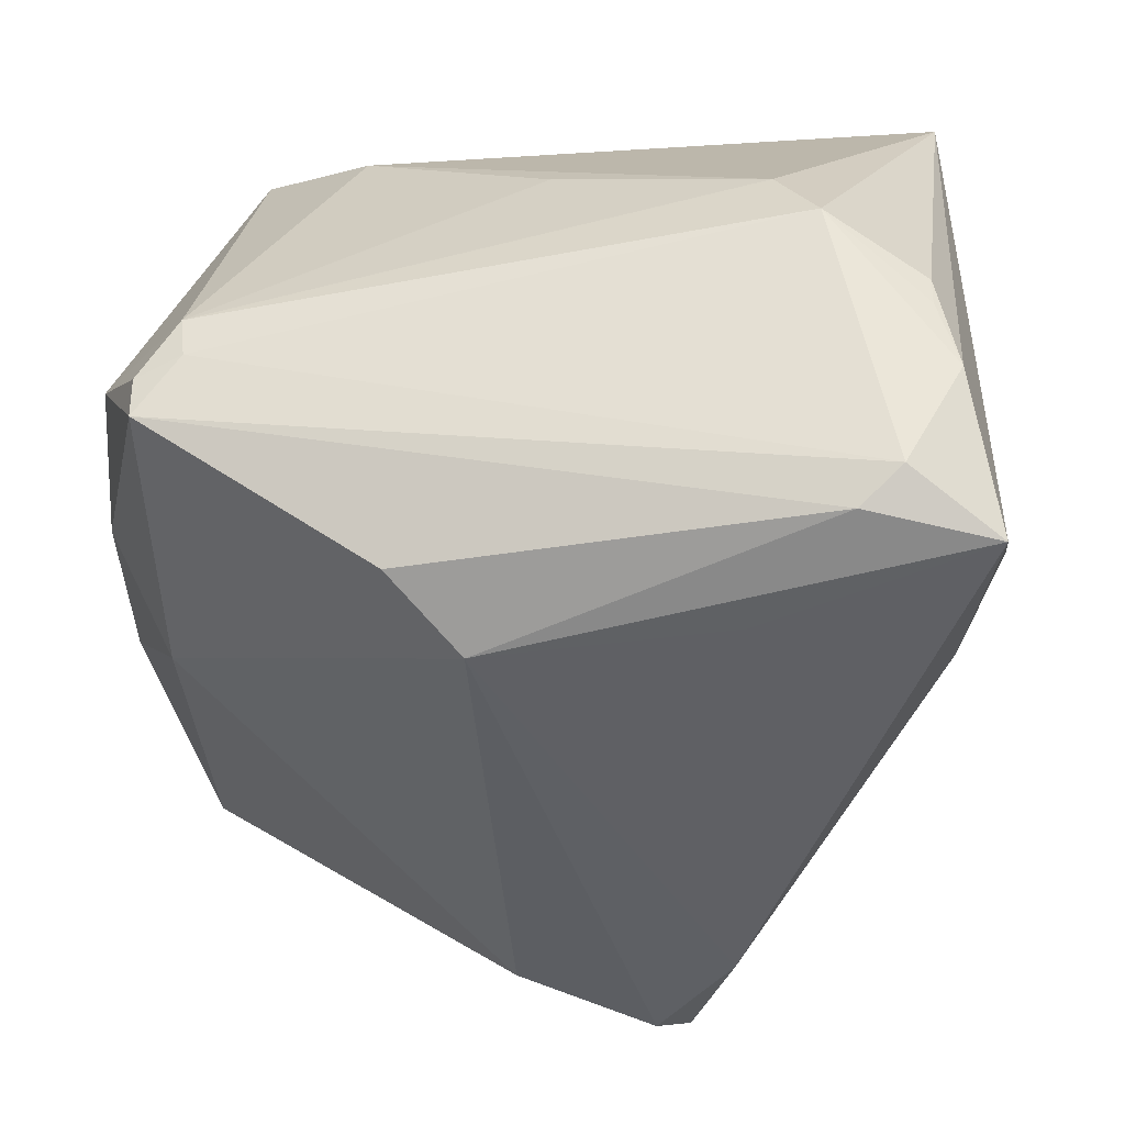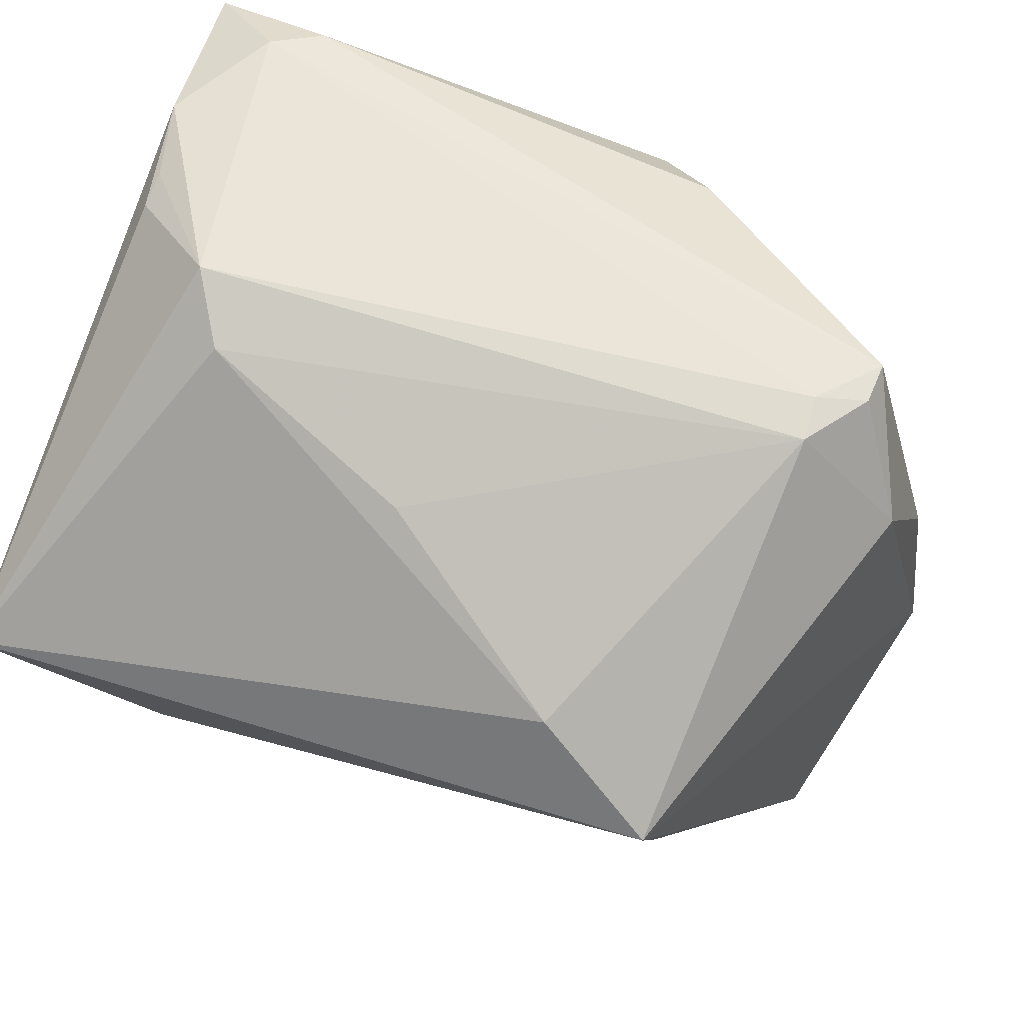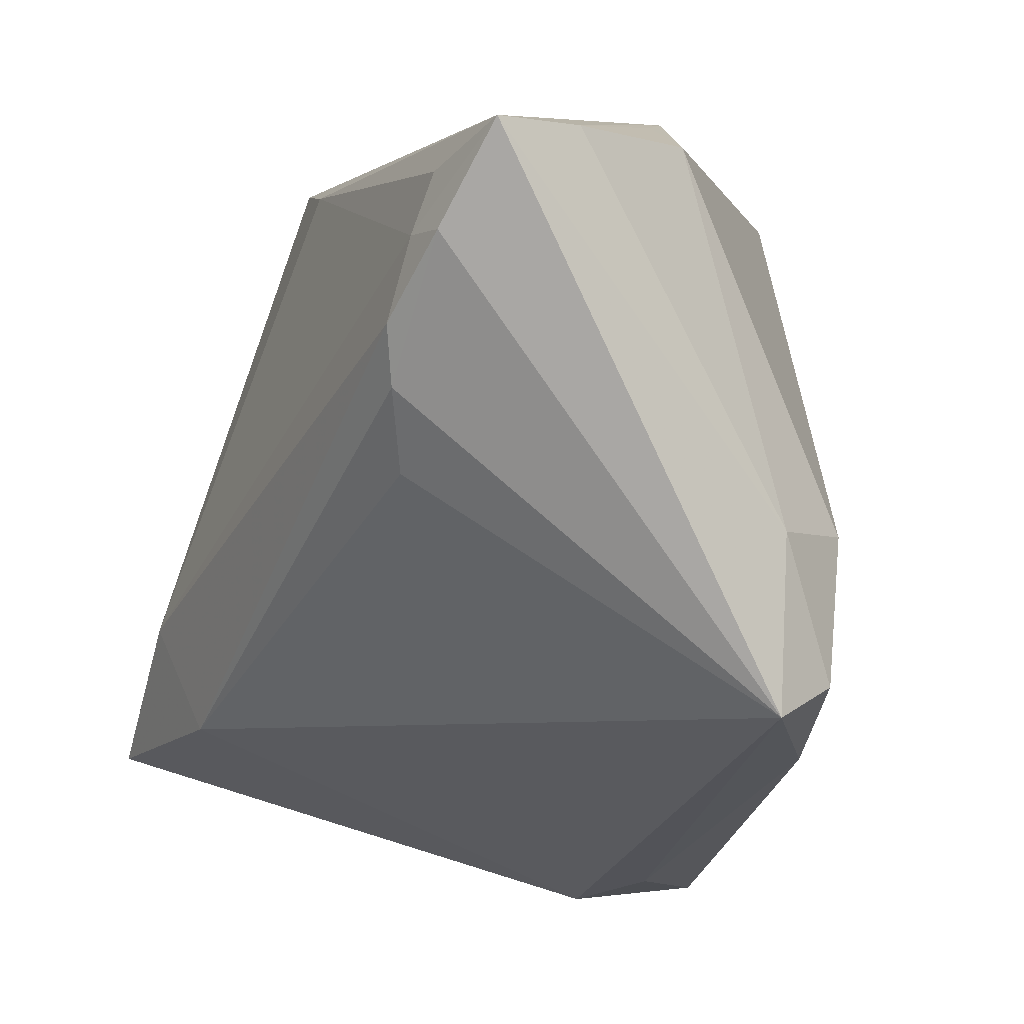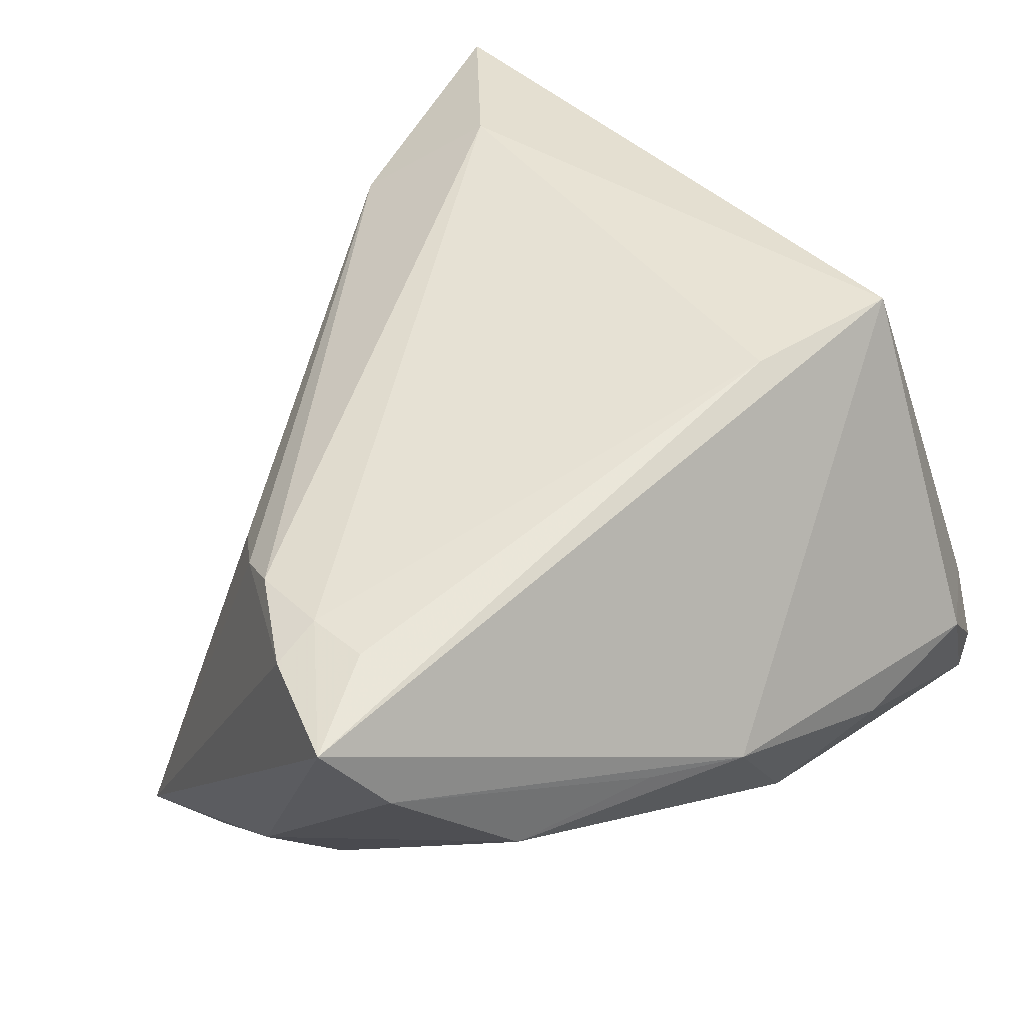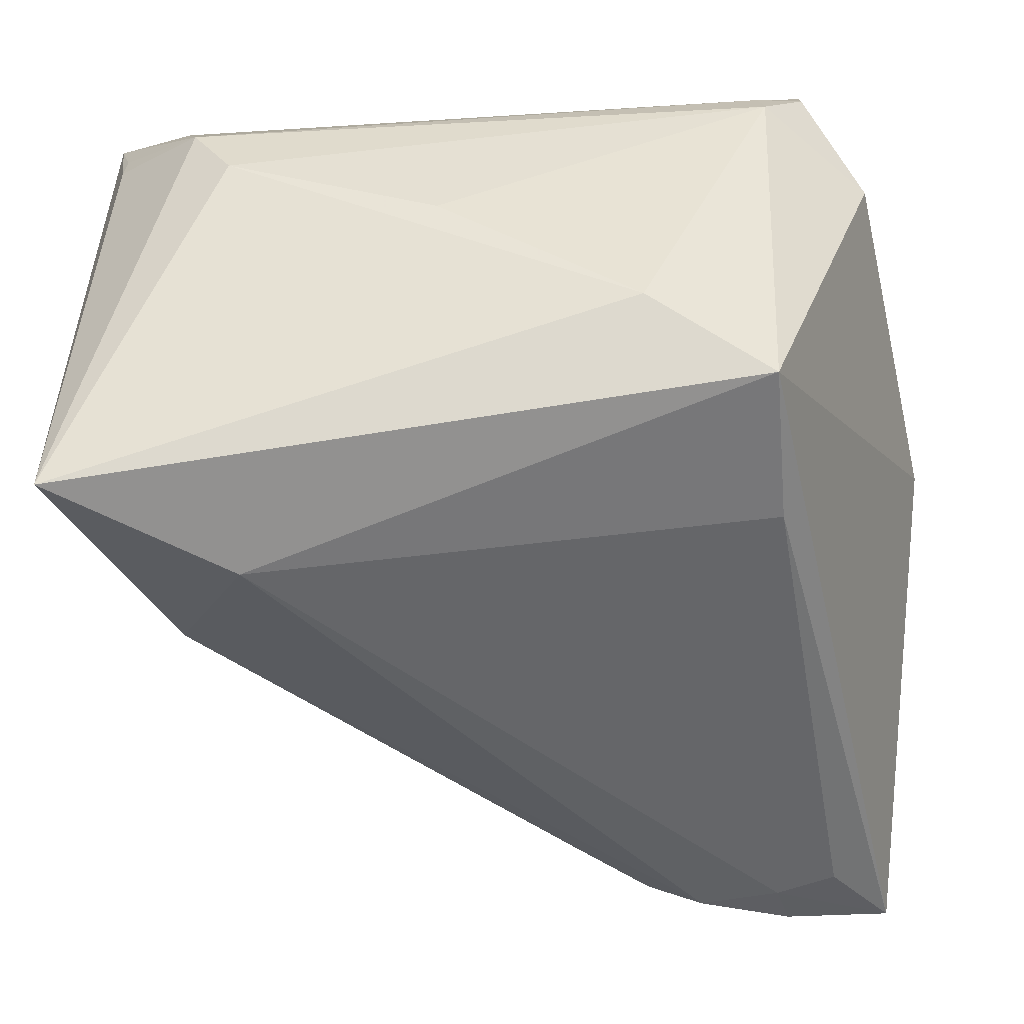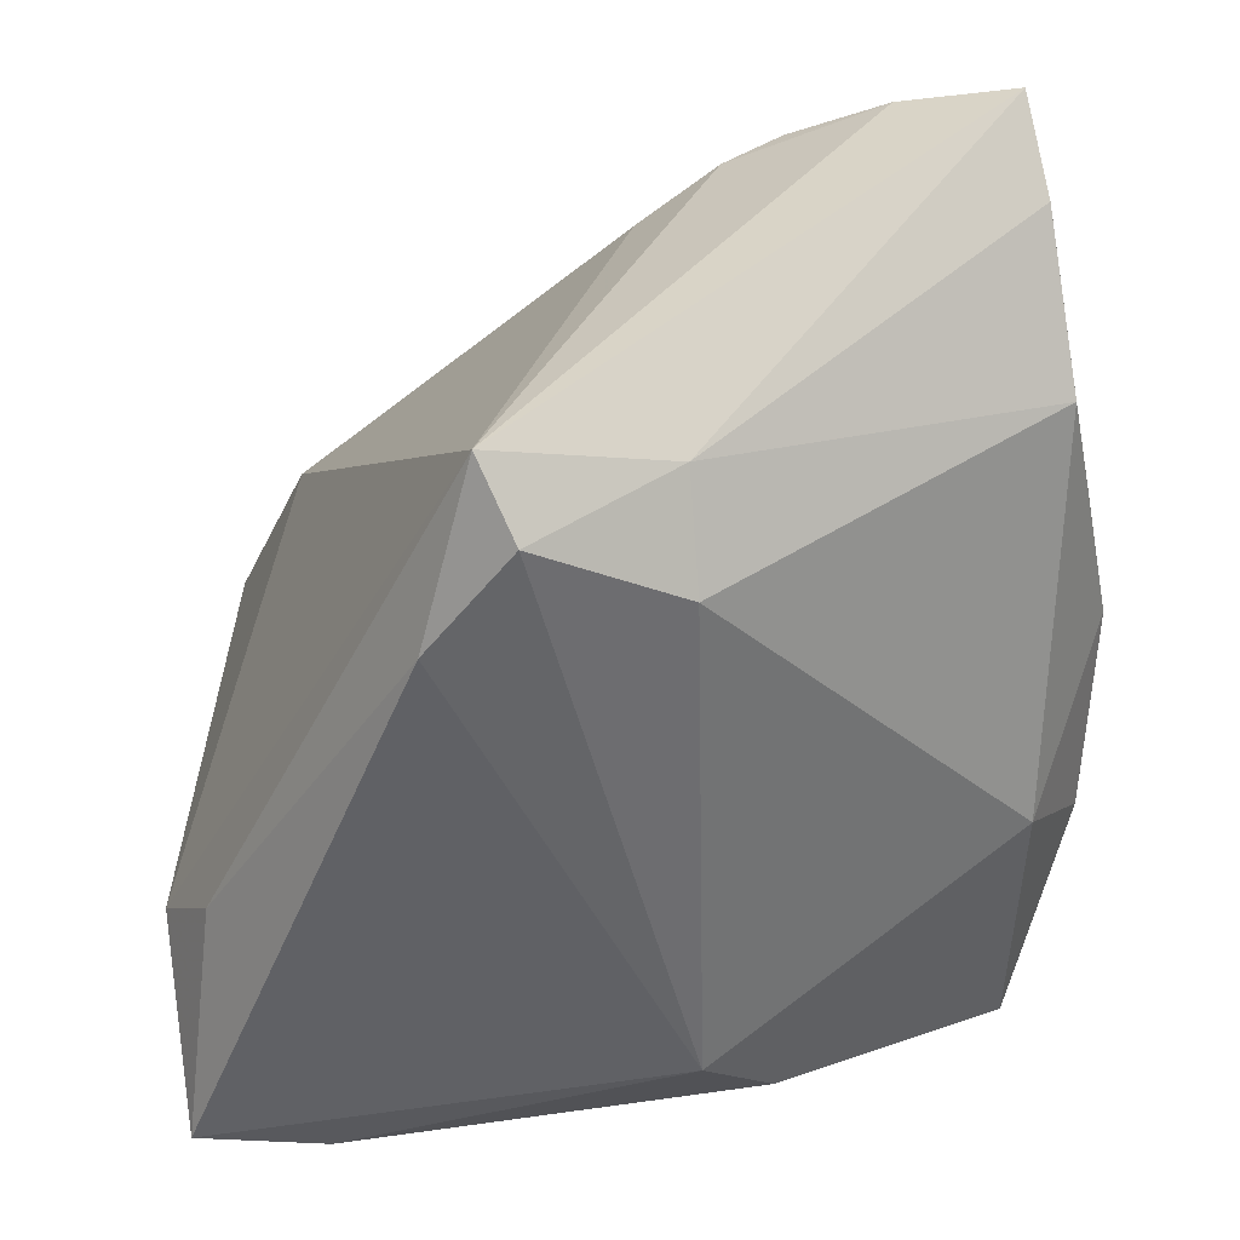
<metadata>
{"format":"obj","ext":"obj","renderer":"f3d","projection":"perspective","resolution":1024,"background":"white","views":[{"elev":-46.3,"azim":-167.8,"up":"+Z"},{"elev":77.5,"azim":20.4,"up":"+Y"},{"elev":-79.7,"azim":74.8,"up":"+Y"},{"elev":34.4,"azim":60.8,"up":"+Z"},{"elev":26.0,"azim":0.4,"up":"+Y"},{"elev":-47.8,"azim":9.1,"up":"+Z"}]}
</metadata>
<code>
v 0.03914 -0.0213 -0.004918
v 0.02388 0.01265 0.02673
v 0.03983 -0.007986 -0.002495
v -0.0347 0.004656 -0.02366
v 0.03341 0.03174 -0.004072
v 0.02795 0.0376 -0.01506
v -0.03895 0.03101 -0.01793
v 0.006219 -0.03159 0.01163
v -0.03753 0.03217 -0.00804
v -0.001774 -0.03361 -0.02901
v -0.03343 0.03005 -0.02698
v 0.03636 0.01977 -0.008192
v -0.04018 0.01805 0.03202
v -0.04018 0.02411 -0.03127
v -0.04018 0.01009 -0.018
v 0.02785 -0.0384 0.01389
v 0.003388 0.0212 -0.03202
v -0.02965 0.03744 -0.003058
v 0.02262 0.02718 0.02871
v -0.02929 0.02864 -0.02978
v -0.004118 -0.03957 -0.02466
v -0.02326 0.009263 0.03149
v 0.02343 0.03903 -0.01003
v -0.03742 0.03226 -0.01113
v 0.02775 0.03847 -0.01144
v 0.01139 0.03191 0.02275
v 0.01893 -0.03536 0.016
v -0.01909 0.01937 -0.03162
v 0.008478 0.0286 -0.02816
v 0.04018 0.001886 -0.003908
v 0.02378 0.03957 -0.006101
v -0.02589 0.0367 0.003098
v -0.01067 -0.02524 -0.0298
v 0.02643 -0.03411 0.01595
v 0.009815 -0.02532 -0.02742
v 0.03198 -0.03251 0.01546
v 0.03808 -0.03957 0.01157
v 0.0323 0.012 -0.01724
v 0.03891 -0.03352 0.004641
v -0.02947 -0.0005899 0.02439
v 0.0137 -0.03459 0.01423
v 0.0104 -0.03355 -0.02153
v -0.00662 0.03543 0.01047
f 19 13 22
f 18 13 32
f 30 19 37
f 9 13 18
f 37 19 2
f 19 22 2
f 18 32 31
f 19 30 5
f 5 31 19
f 13 15 40
f 15 21 40
f 40 22 13
f 37 21 42
f 14 15 13
f 37 2 36
f 19 31 26
f 26 13 19
f 26 32 13
f 18 31 23
f 6 5 12
f 12 5 30
f 25 5 6
f 31 5 25
f 6 23 25
f 25 23 31
f 21 41 8
f 8 40 21
f 41 40 8
f 6 12 38
f 38 12 30
f 30 1 38
f 35 1 42
f 35 38 1
f 15 14 4
f 4 14 33
f 4 21 15
f 4 33 21
f 18 23 11
f 11 23 6
f 22 40 27
f 27 40 41
f 43 31 32
f 32 26 43
f 43 26 31
f 3 1 30
f 37 42 39
f 42 1 39
f 1 3 39
f 39 30 37
f 39 3 30
f 21 33 10
f 10 42 21
f 10 35 42
f 17 10 33
f 35 10 17
f 38 35 17
f 18 11 7
f 7 11 14
f 13 9 7
f 7 14 13
f 22 27 34
f 34 2 22
f 34 36 2
f 37 36 34
f 33 14 28
f 28 17 33
f 14 17 28
f 6 38 29
f 38 17 29
f 24 9 18
f 18 7 24
f 24 7 9
f 37 34 16
f 16 34 27
f 16 21 37
f 16 41 21
f 16 27 41
f 20 11 6
f 6 29 20
f 14 11 20
f 20 17 14
f 20 29 17

</code>
